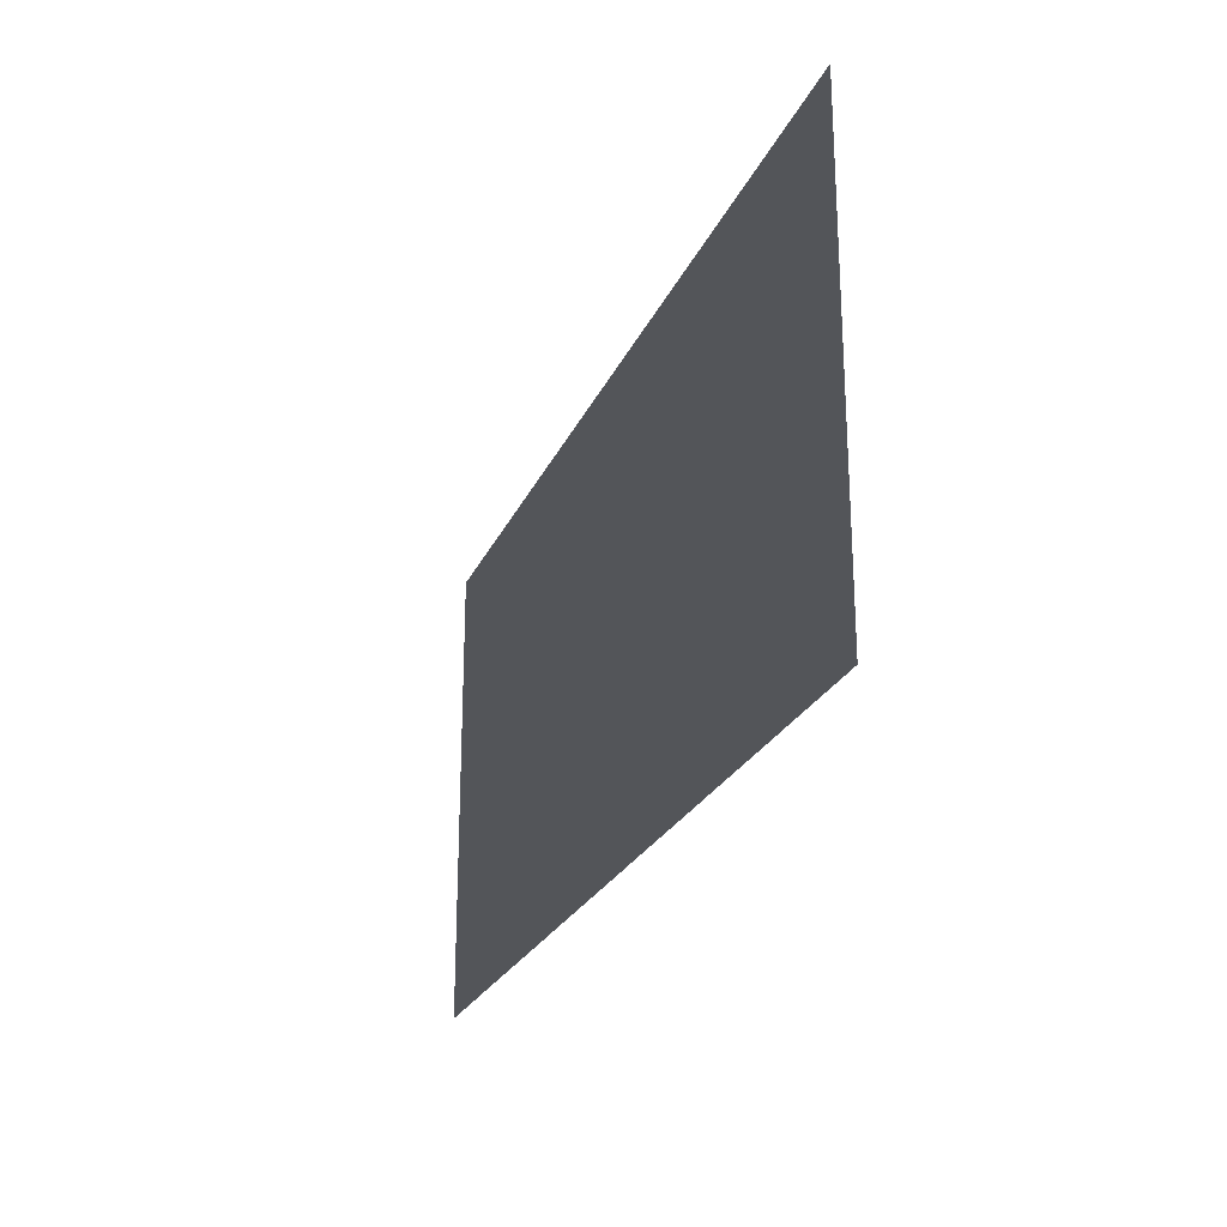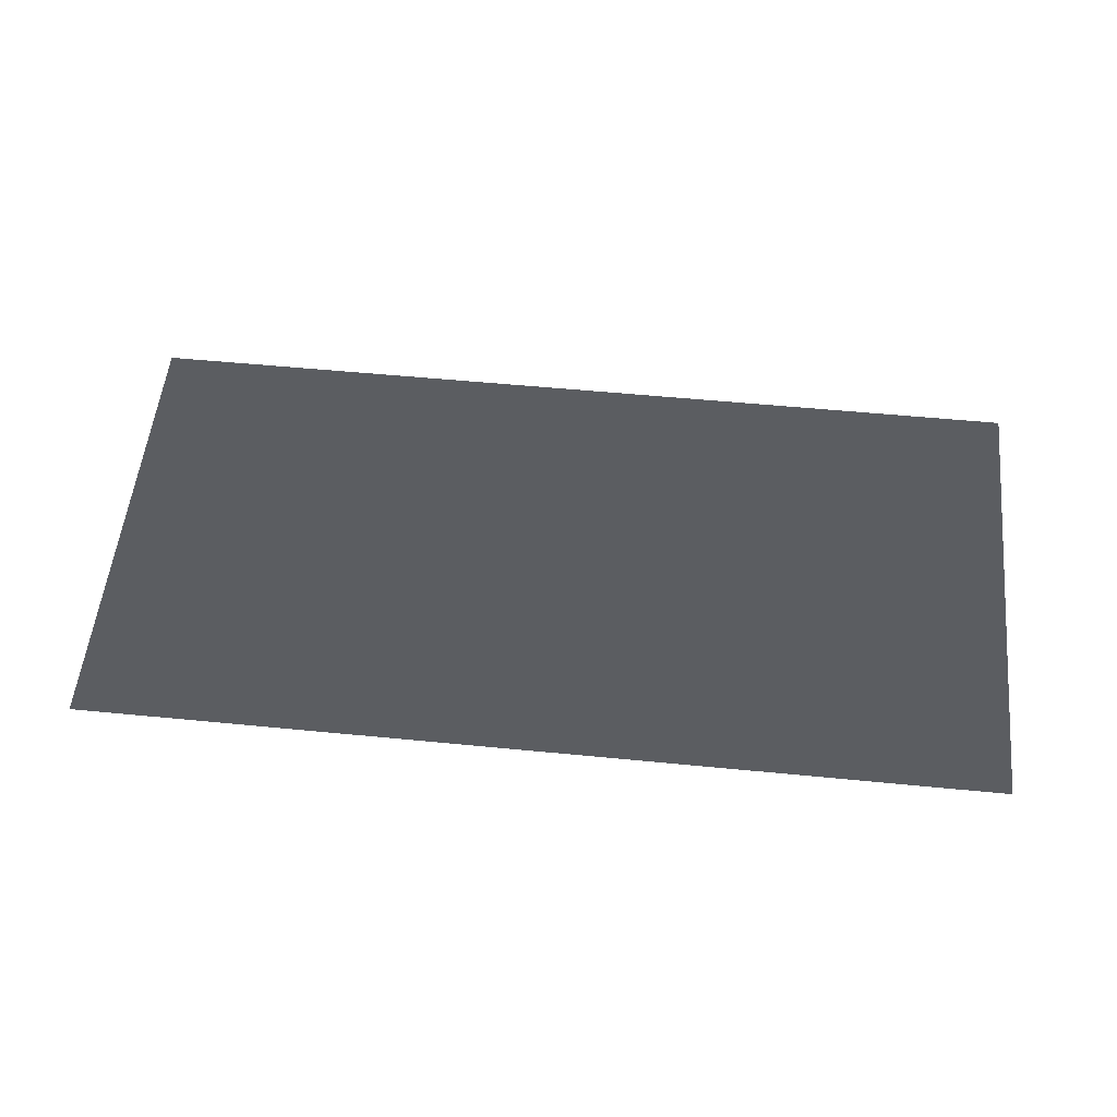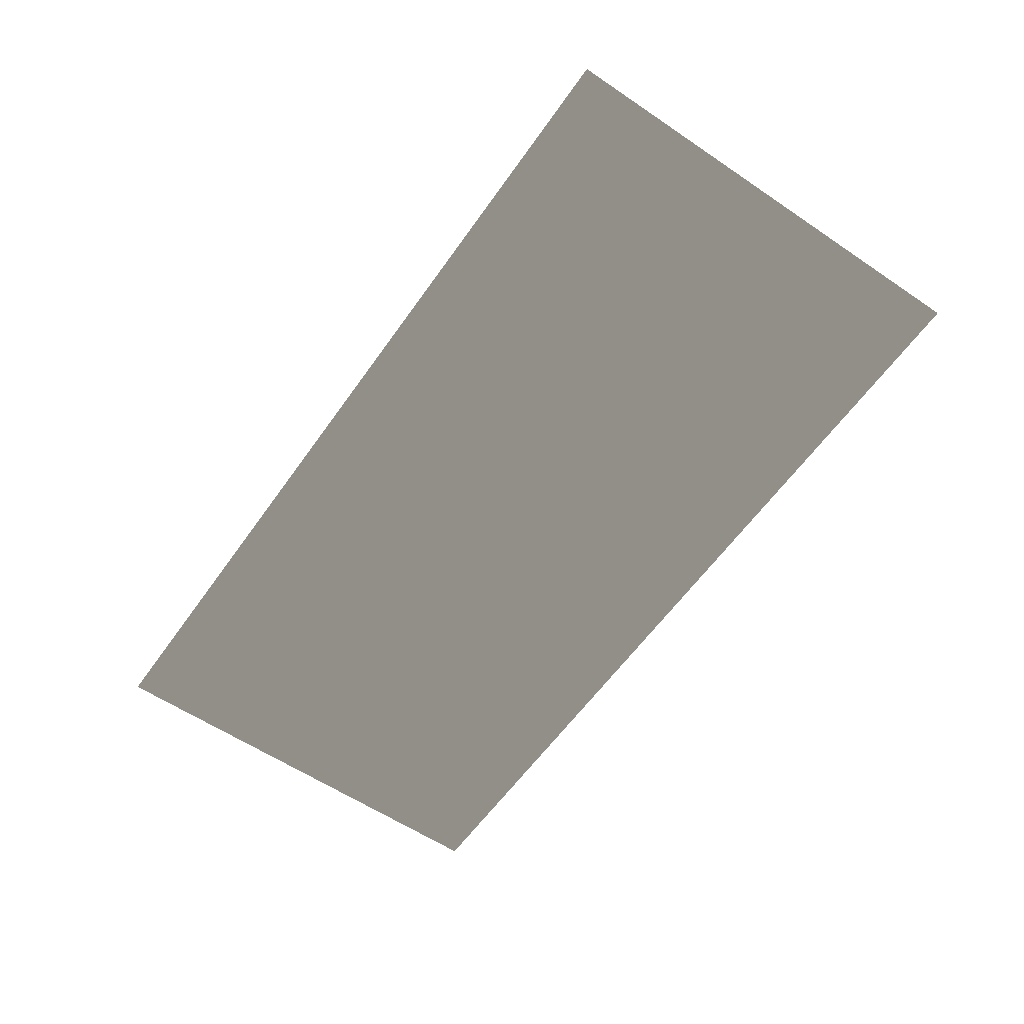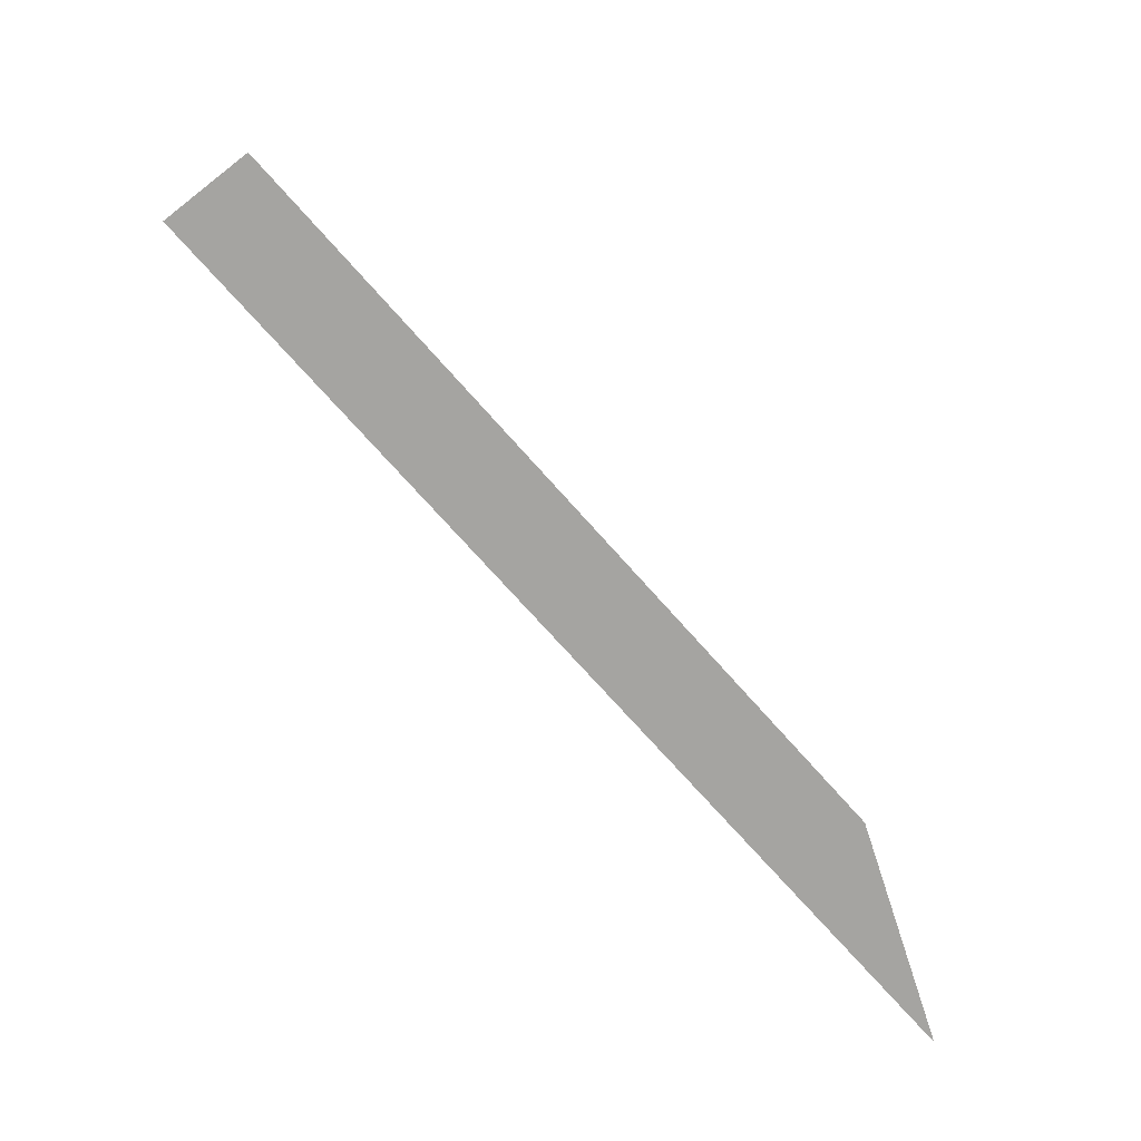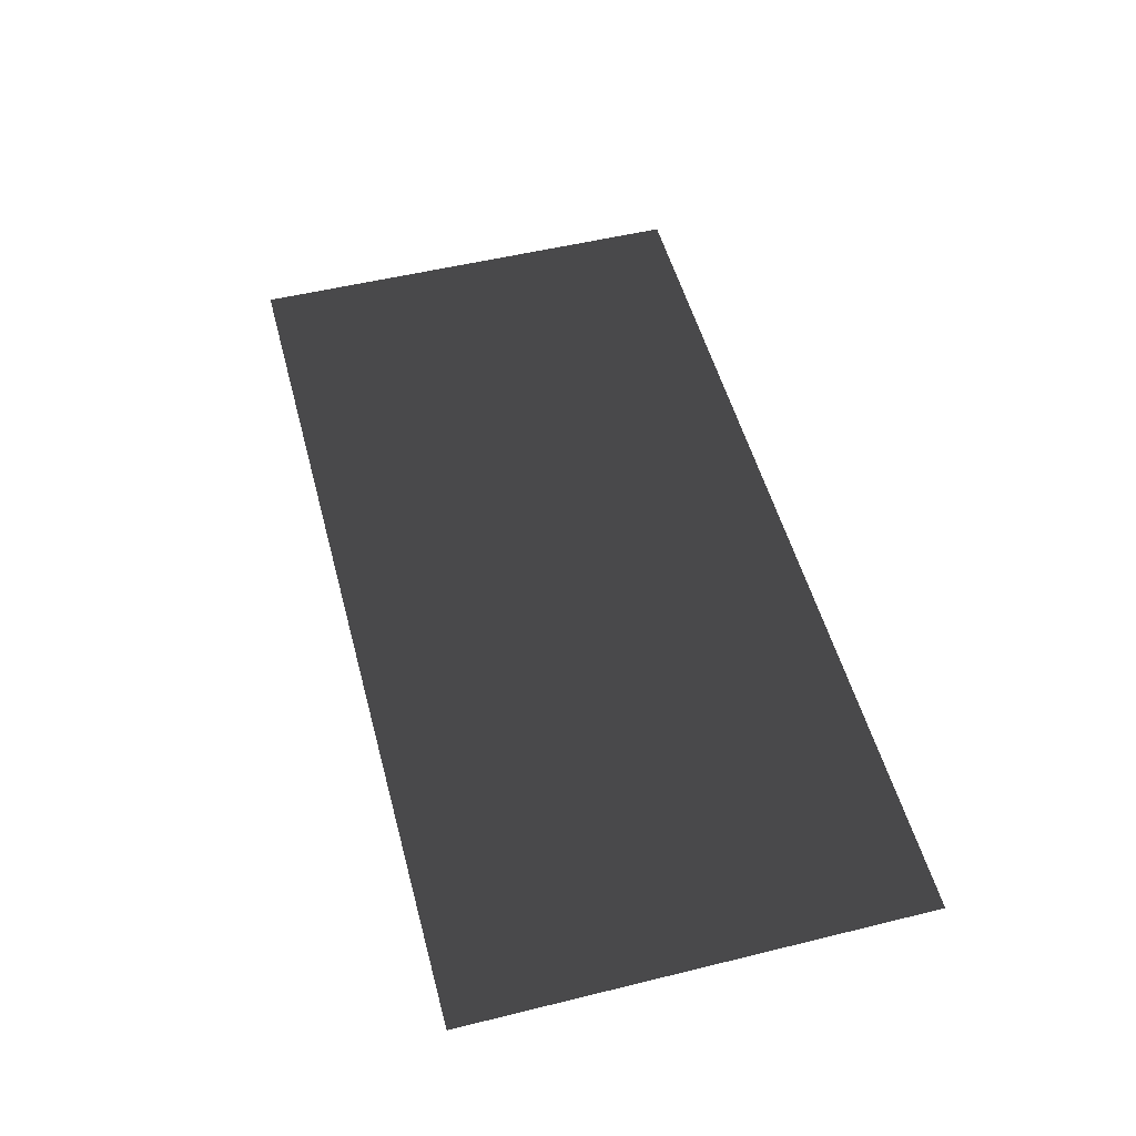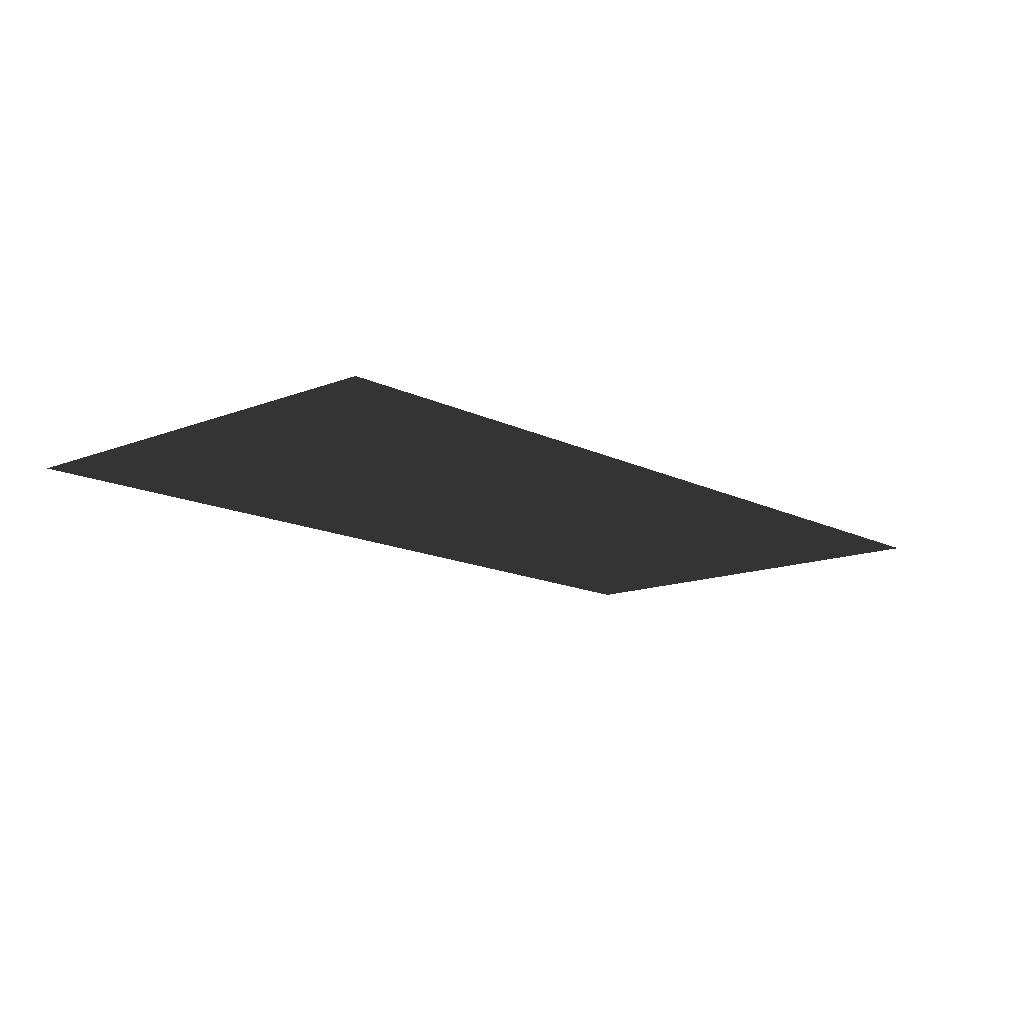
<metadata>
{"format":"obj","ext":"obj","renderer":"f3d","projection":"perspective","resolution":1024,"background":"white","views":[{"elev":-24.2,"azim":-109.4,"up":"+Y"},{"elev":54.7,"azim":-174.1,"up":"+Z"},{"elev":-58.8,"azim":55.2,"up":"+Z"},{"elev":-73.0,"azim":131.6,"up":"+Y"},{"elev":52.5,"azim":-104.8,"up":"+Z"},{"elev":-13.6,"azim":131.7,"up":"+Z"}]}
</metadata>
<code>
g TreeBillboard
v -5 0 -2.186e-07
v 5 5 -2.186e-07
v 5 0 -2.186e-07
v -5 5 -2.186e-07
g TreeBillboard_0
f 3 2 1
f 4 1 2

</code>
